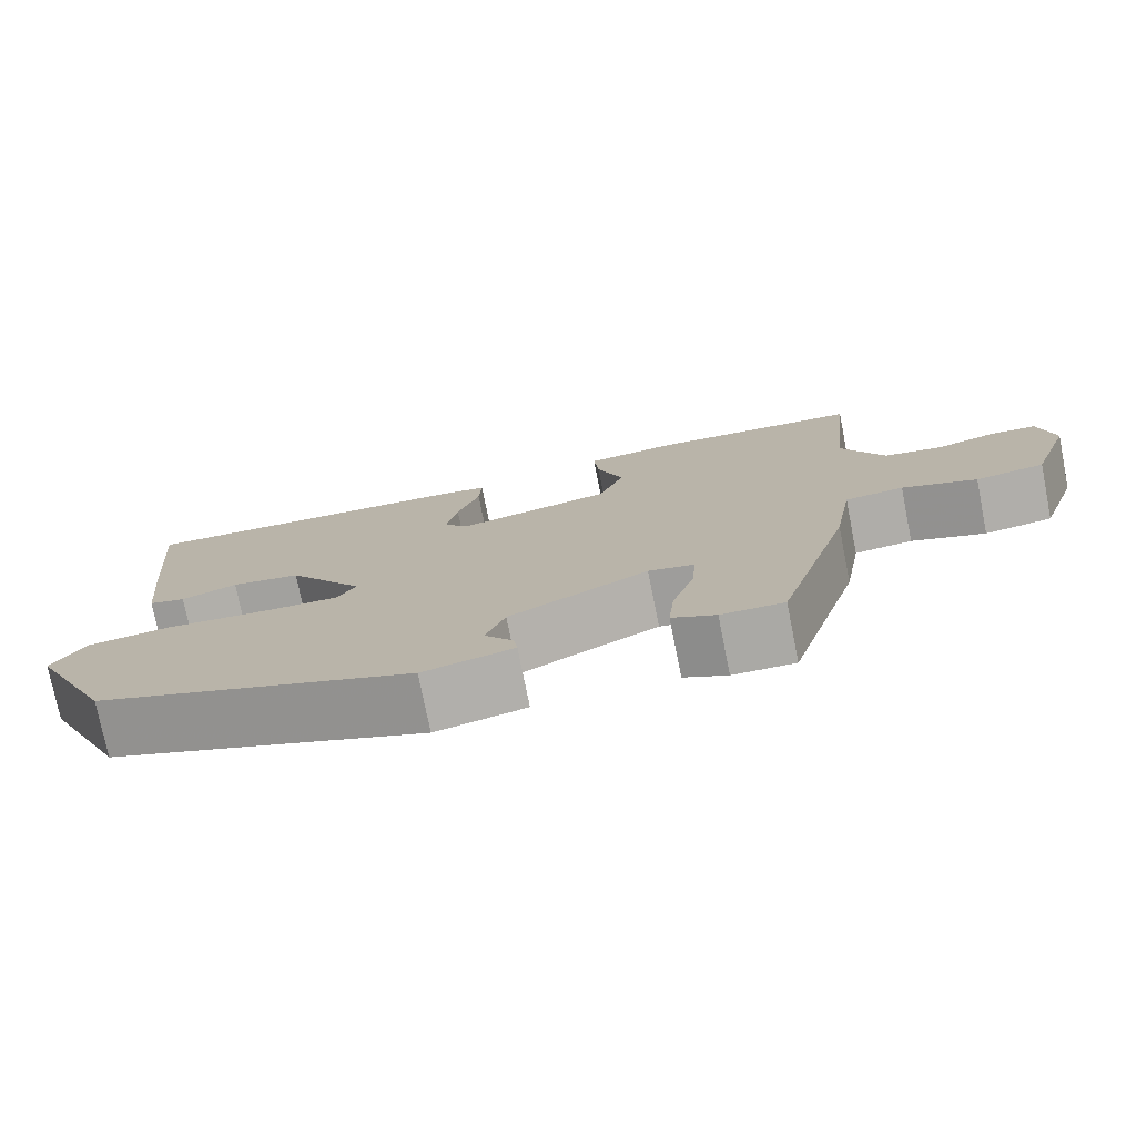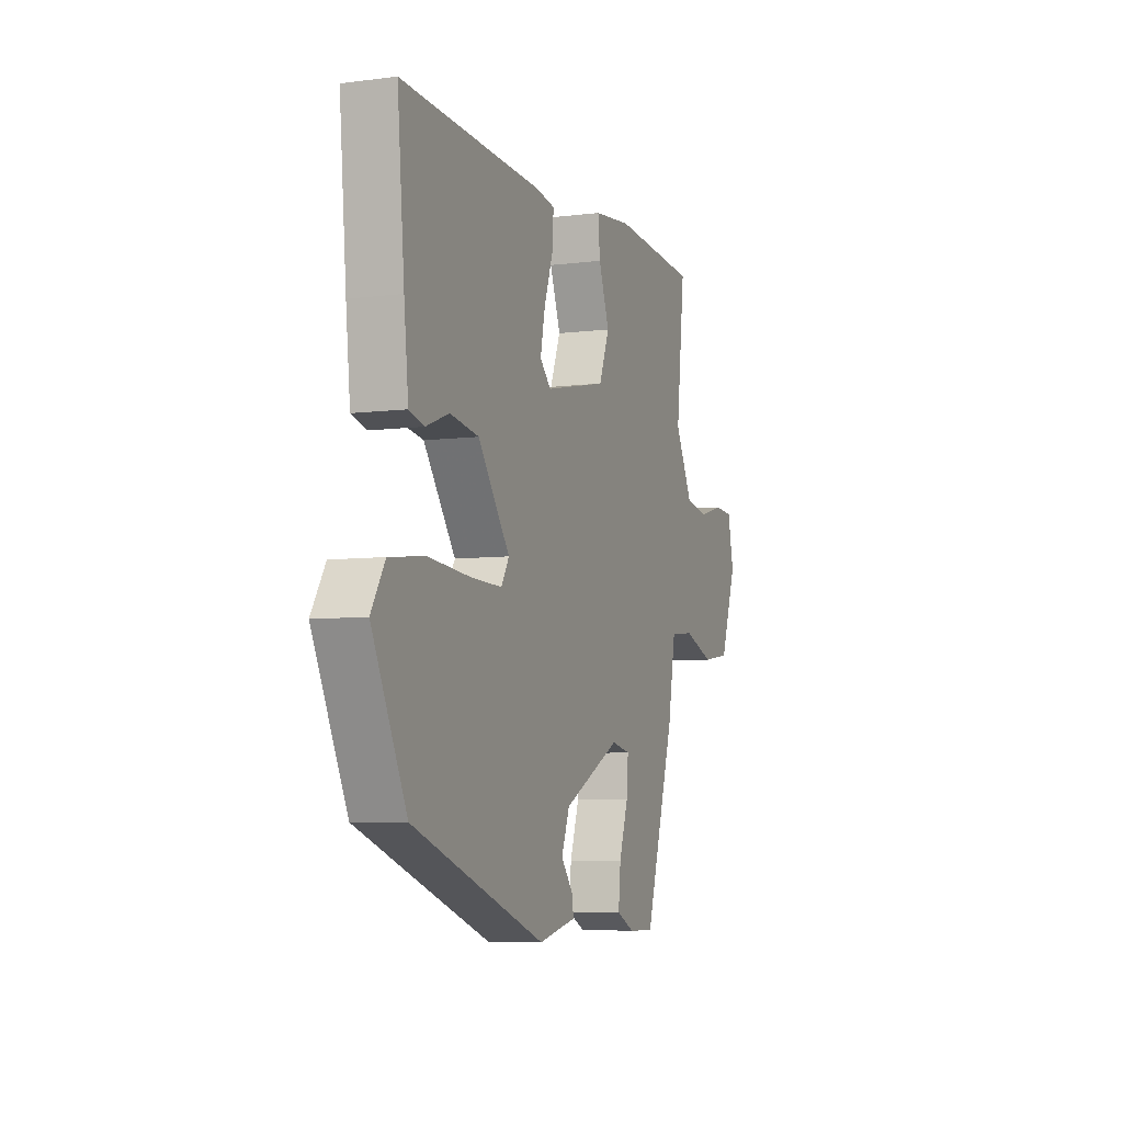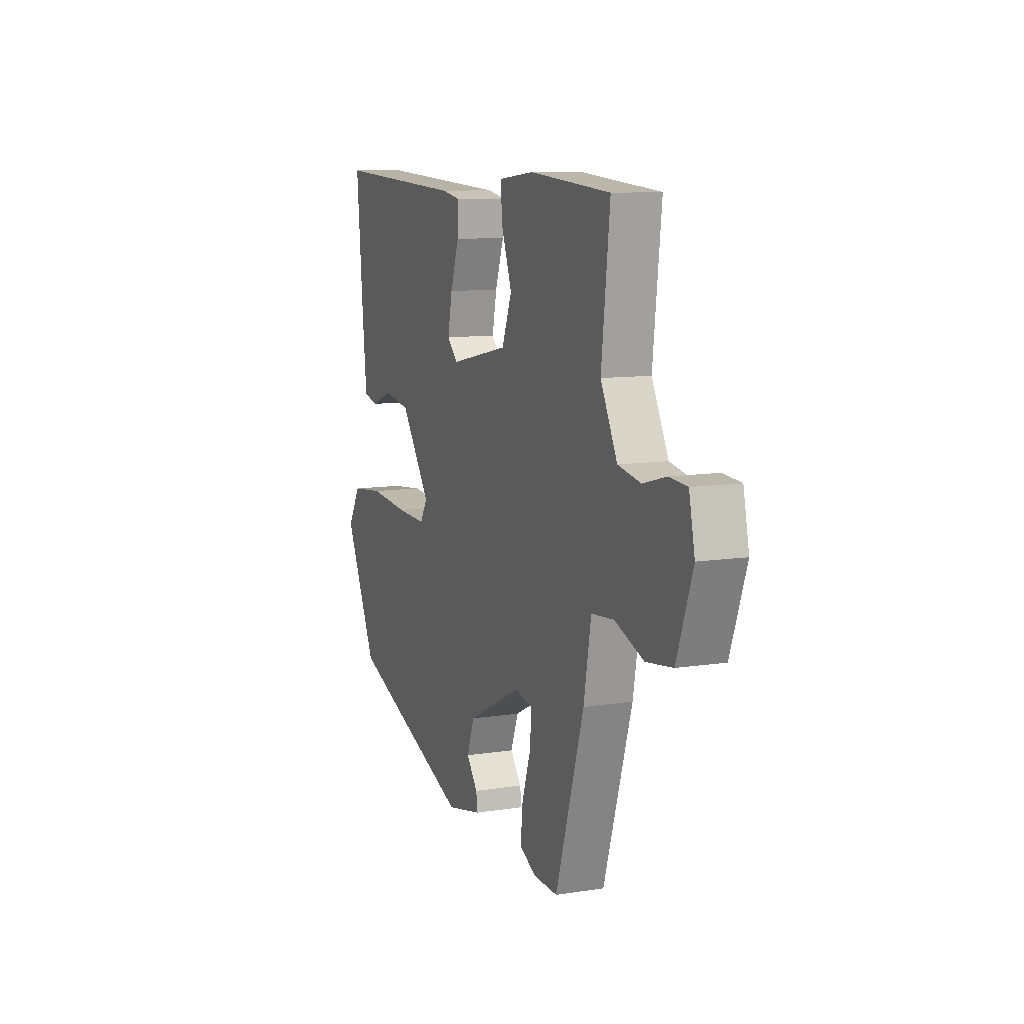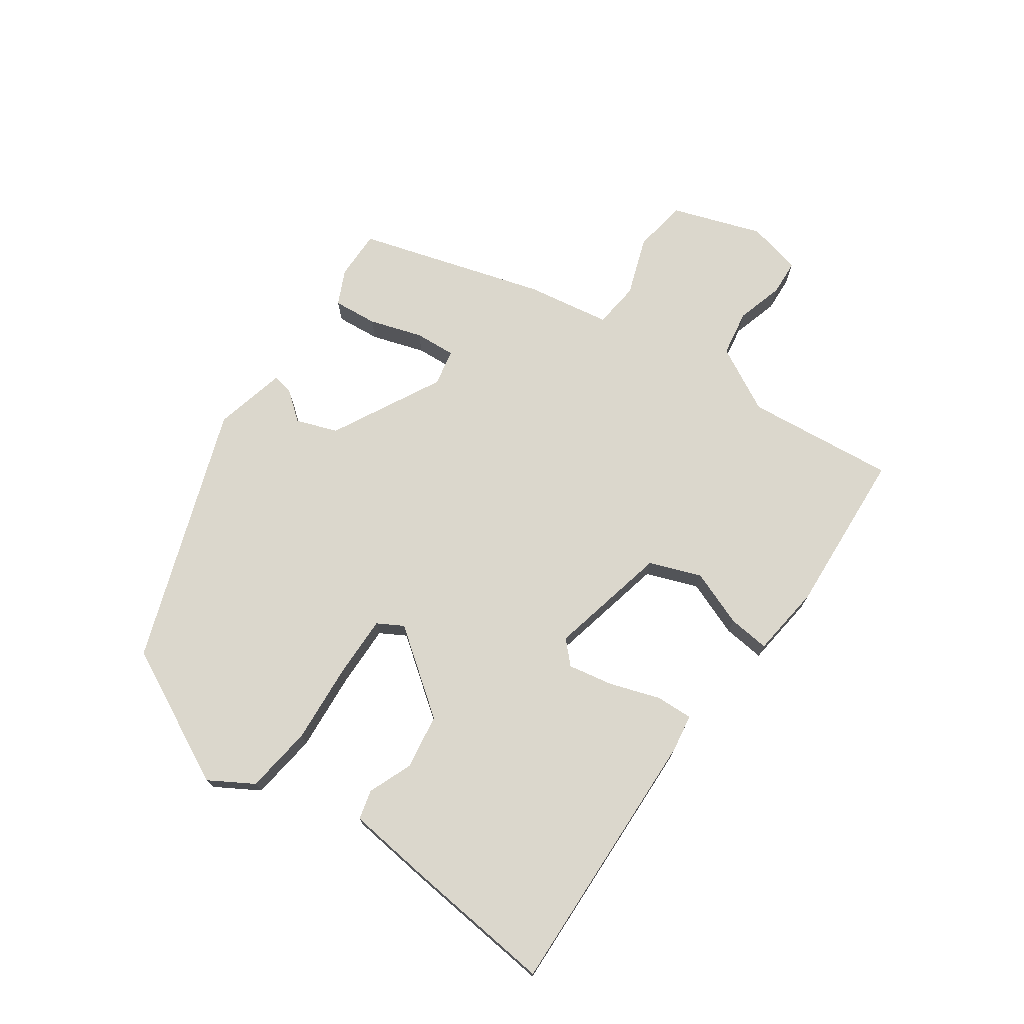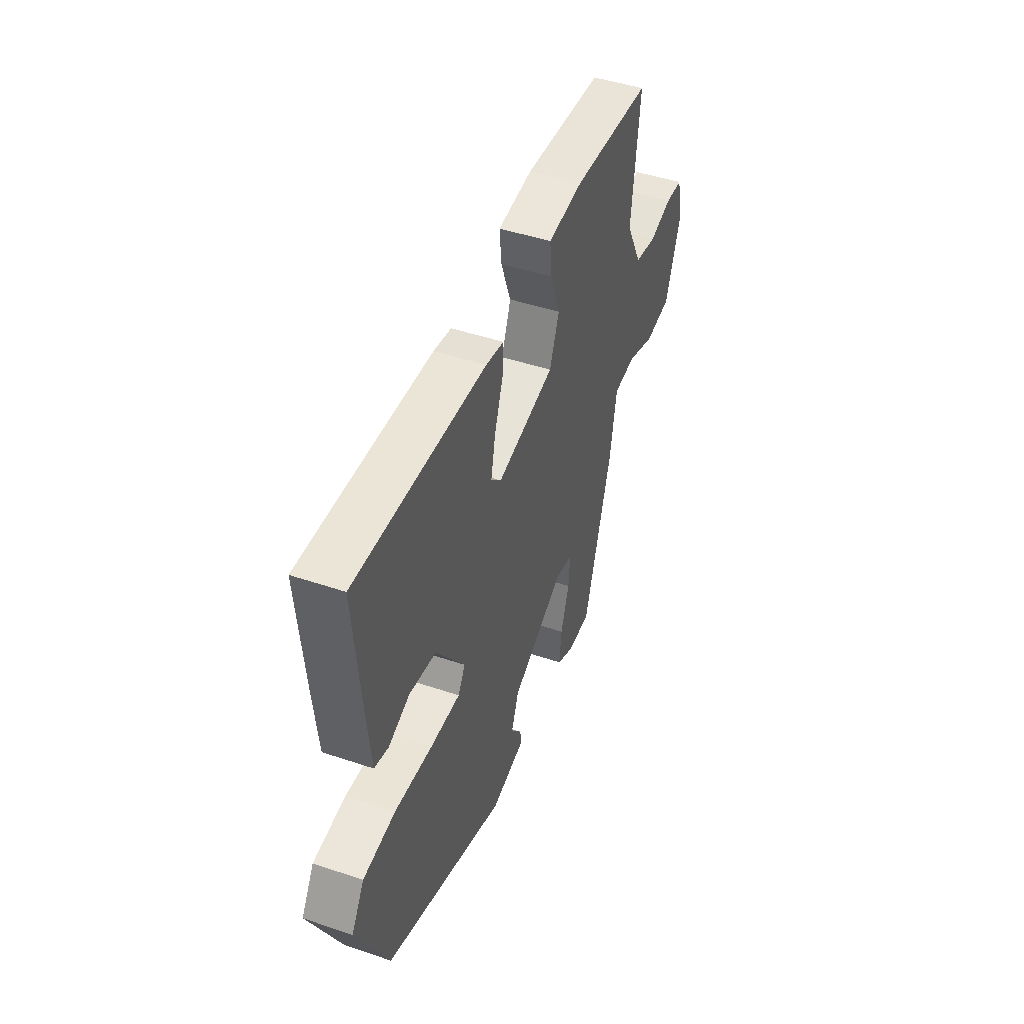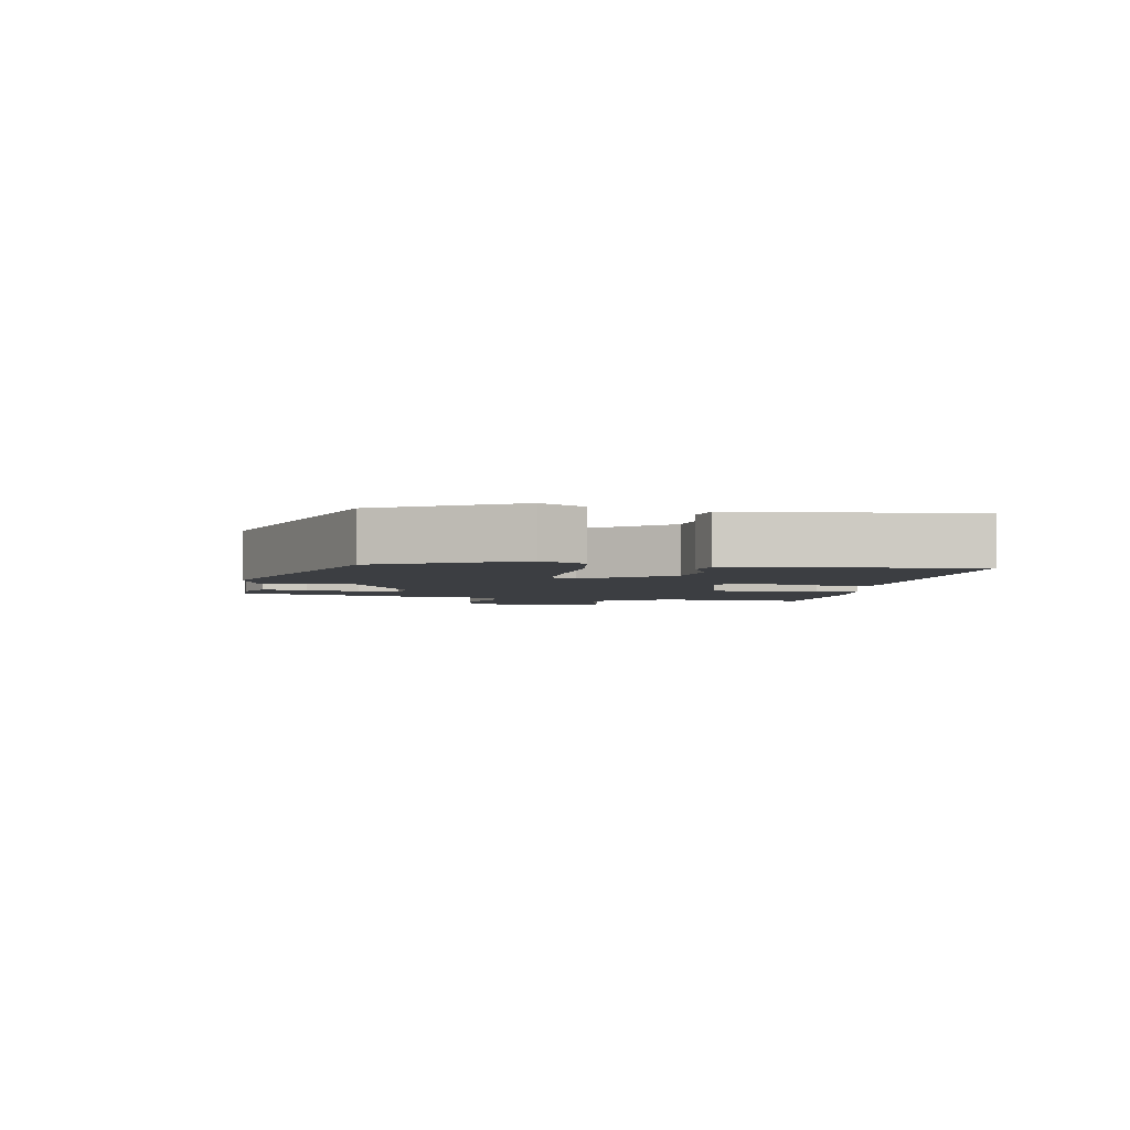
<metadata>
{"format":"obj","ext":"obj","renderer":"f3d","projection":"perspective","resolution":1024,"background":"white","views":[{"elev":-75.9,"azim":11.3,"up":"+Z"},{"elev":-6.3,"azim":-69.2,"up":"+Z"},{"elev":10.2,"azim":68.3,"up":"+Z"},{"elev":73.1,"azim":-54.2,"up":"+Y"},{"elev":46.4,"azim":-68.9,"up":"+Z"},{"elev":-3.4,"azim":-98.1,"up":"+Y"}]}
</metadata>
<code>
v 0.531 0.07 0.479
v 0.505 0.07 0.25
v 0.557 0.07 0.149
v 0.628 0.07 0.136
v 0.701 0.07 0.156
v 0.756 0.07 0.152
v 0.774 0.07 0.068
v 0.725 0.07 -0.069
v 0.642 0.07 -0.081
v 0.552 0.07 -0.048
v 0.481 0.07 -0.055
v 0.458 0.07 -0.184
v 0.369 0.07 -0.47
v 0.293 0.07 -0.468
v 0.24 0.07 -0.442
v 0.247 0.07 -0.374
v 0.274 0.07 -0.293
v 0.279 0.07 -0.23
v 0.223 0.07 -0.218
v 0.053 0.07 -0.304
v 0.029 0.07 -0.367
v 0.064 0.07 -0.412
v 0.069 0.07 -0.444
v -0.042 0.07 -0.469
v -0.434 0.07 -0.325
v -0.536 0.07 -0.113
v -0.495 0.07 -0.046
v -0.391 0.07 -0.034
v -0.268 0.07 -0.045
v -0.173 0.07 -0.048
v -0.15 0.07 -0.009
v -0.244 0.07 0.121
v -0.329 0.07 0.135
v -0.397 0.07 0.109
v -0.442 0.07 0.121
v -0.455 0.07 0.246
v -0.476 0.07 0.483
v -0.059 0.07 0.463
v -0.002 0.07 0.453
v -0.005 0.07 0.396
v -0.032 0.07 0.319
v -0.046 0.07 0.25
v -0.013 0.07 0.217
v 0.172 0.07 0.256
v 0.203 0.07 0.335
v 0.171 0.07 0.422
v 0.165 0.07 0.486
v 0.277 0.07 0.498
v 0.531 0 0.479
v 0.505 0 0.25
v 0.557 0 0.149
v 0.628 0 0.136
v 0.701 0 0.156
v 0.756 0 0.152
v 0.774 0 0.068
v 0.725 0 -0.069
v 0.642 0 -0.081
v 0.552 0 -0.048
v 0.481 0 -0.055
v 0.458 0 -0.184
v 0.369 0 -0.47
v 0.293 0 -0.468
v 0.24 0 -0.442
v 0.247 0 -0.374
v 0.274 0 -0.293
v 0.279 0 -0.23
v 0.223 0 -0.218
v 0.053 0 -0.304
v 0.029 0 -0.367
v 0.064 0 -0.412
v 0.069 0 -0.444
v -0.042 0 -0.469
v -0.434 0 -0.325
v -0.536 0 -0.113
v -0.495 0 -0.046
v -0.391 0 -0.034
v -0.268 0 -0.045
v -0.173 0 -0.048
v -0.15 0 -0.009
v -0.244 0 0.121
v -0.329 0 0.135
v -0.397 0 0.109
v -0.442 0 0.121
v -0.455 0 0.246
v -0.476 0 0.483
v -0.059 0 0.463
v -0.002 0 0.453
v -0.005 0 0.396
v -0.032 0 0.319
v -0.046 0 0.25
v -0.013 0 0.217
v 0.172 0 0.256
v 0.203 0 0.335
v 0.171 0 0.422
v 0.165 0 0.486
v 0.277 0 0.498
f 48 1 2
f 47 48 2
f 46 47 2
f 45 46 2
f 44 45 2 3
f 43 44 3
f 39 40 41
f 38 39 41
f 37 38 41
f 36 37 41
f 35 36 41
f 34 35 41
f 33 34 41
f 32 33 41 42
f 31 32 42 43
f 27 28 29
f 26 27 29
f 25 26 29
f 24 25 29
f 23 24 29
f 22 23 29
f 21 22 29
f 20 21 29 30
f 43 3 4
f 31 43 4
f 30 31 4
f 20 30 4
f 19 20 4
f 15 16 17
f 14 15 17
f 13 14 17
f 12 13 17
f 11 12 17
f 8 9 10
f 7 8 10
f 6 7 10
f 5 6 10
f 4 5 10
f 4 10 11
f 18 19 4 11
f 11 17 18
f 50 49 96
f 50 96 95
f 50 95 94
f 50 94 93
f 51 50 93 92
f 51 92 91
f 89 88 87
f 89 87 86
f 89 86 85
f 89 85 84
f 89 84 83
f 89 83 82
f 89 82 81
f 90 89 81 80
f 91 90 80 79
f 77 76 75
f 77 75 74
f 77 74 73
f 77 73 72
f 77 72 71
f 77 71 70
f 77 70 69
f 78 77 69 68
f 52 51 91
f 52 91 79
f 52 79 78
f 52 78 68
f 52 68 67
f 65 64 63
f 65 63 62
f 65 62 61
f 65 61 60
f 65 60 59
f 58 57 56
f 58 56 55
f 58 55 54
f 58 54 53
f 58 53 52
f 59 58 52
f 59 52 67 66
f 66 65 59
f 1 49 50 2
f 2 50 51 3
f 3 51 52 4
f 4 52 53 5
f 5 53 54 6
f 6 54 55 7
f 7 55 56 8
f 8 56 57 9
f 9 57 58 10
f 10 58 59 11
f 11 59 60 12
f 12 60 61 13
f 13 61 62 14
f 14 62 63 15
f 15 63 64 16
f 16 64 65 17
f 17 65 66 18
f 18 66 67 19
f 19 67 68 20
f 20 68 69 21
f 21 69 70 22
f 22 70 71 23
f 23 71 72 24
f 24 72 73 25
f 25 73 74 26
f 26 74 75 27
f 27 75 76 28
f 28 76 77 29
f 29 77 78 30
f 30 78 79 31
f 31 79 80 32
f 32 80 81 33
f 33 81 82 34
f 34 82 83 35
f 35 83 84 36
f 36 84 85 37
f 37 85 86 38
f 38 86 87 39
f 39 87 88 40
f 40 88 89 41
f 41 89 90 42
f 42 90 91 43
f 43 91 92 44
f 44 92 93 45
f 45 93 94 46
f 46 94 95 47
f 47 95 96 48
f 48 96 49 1

</code>
